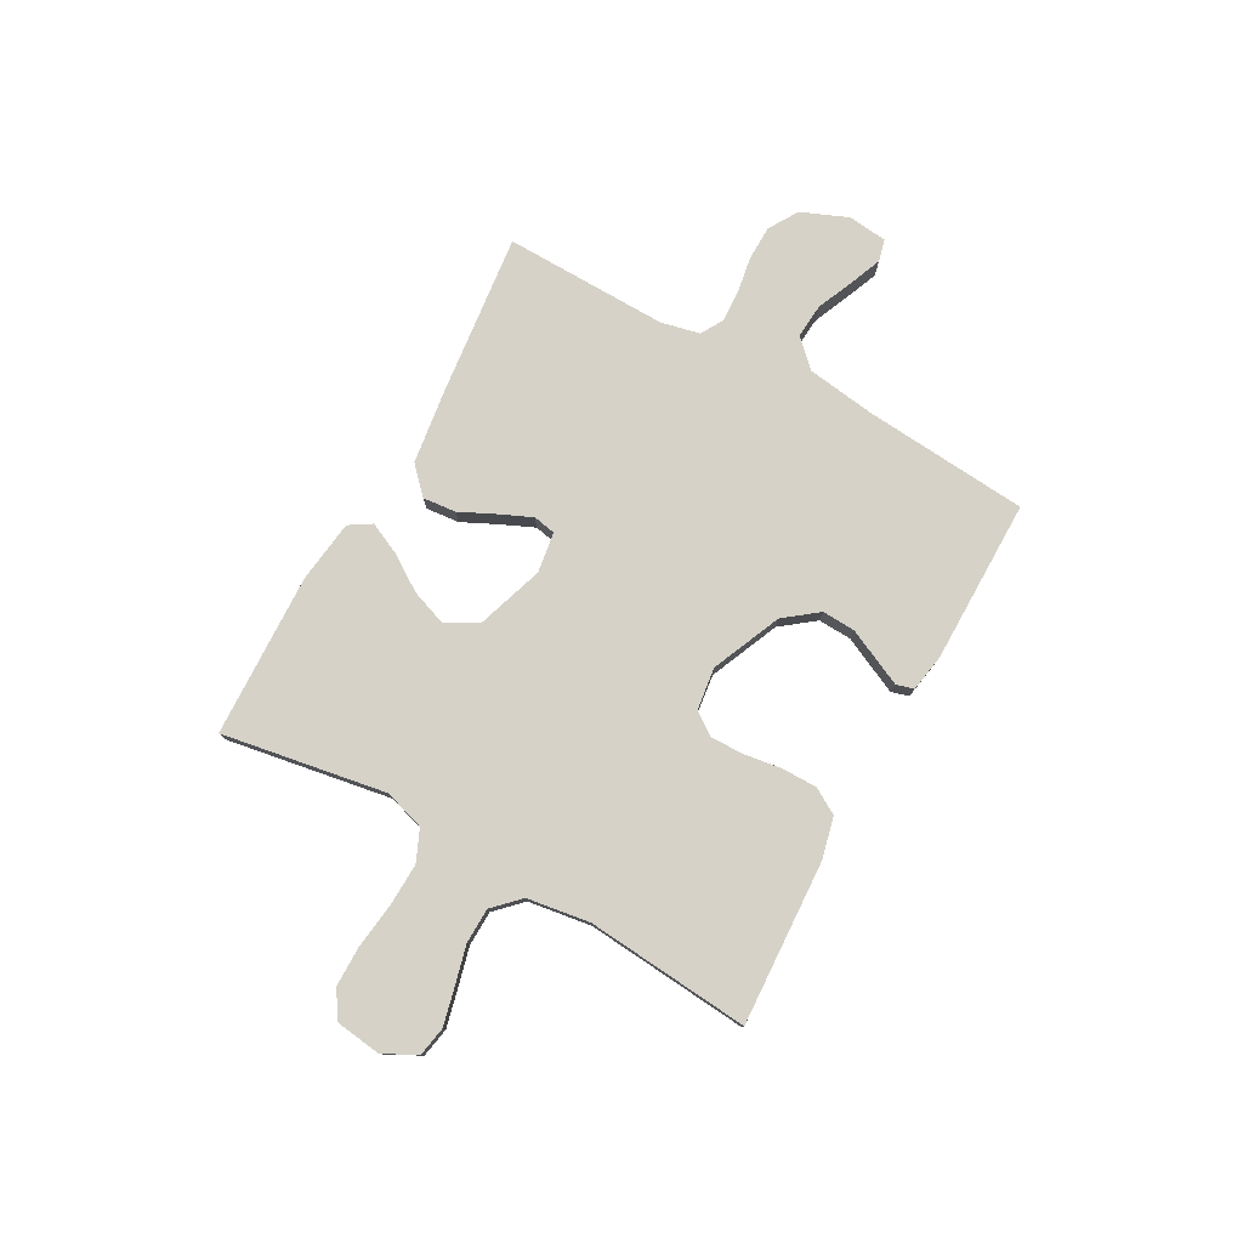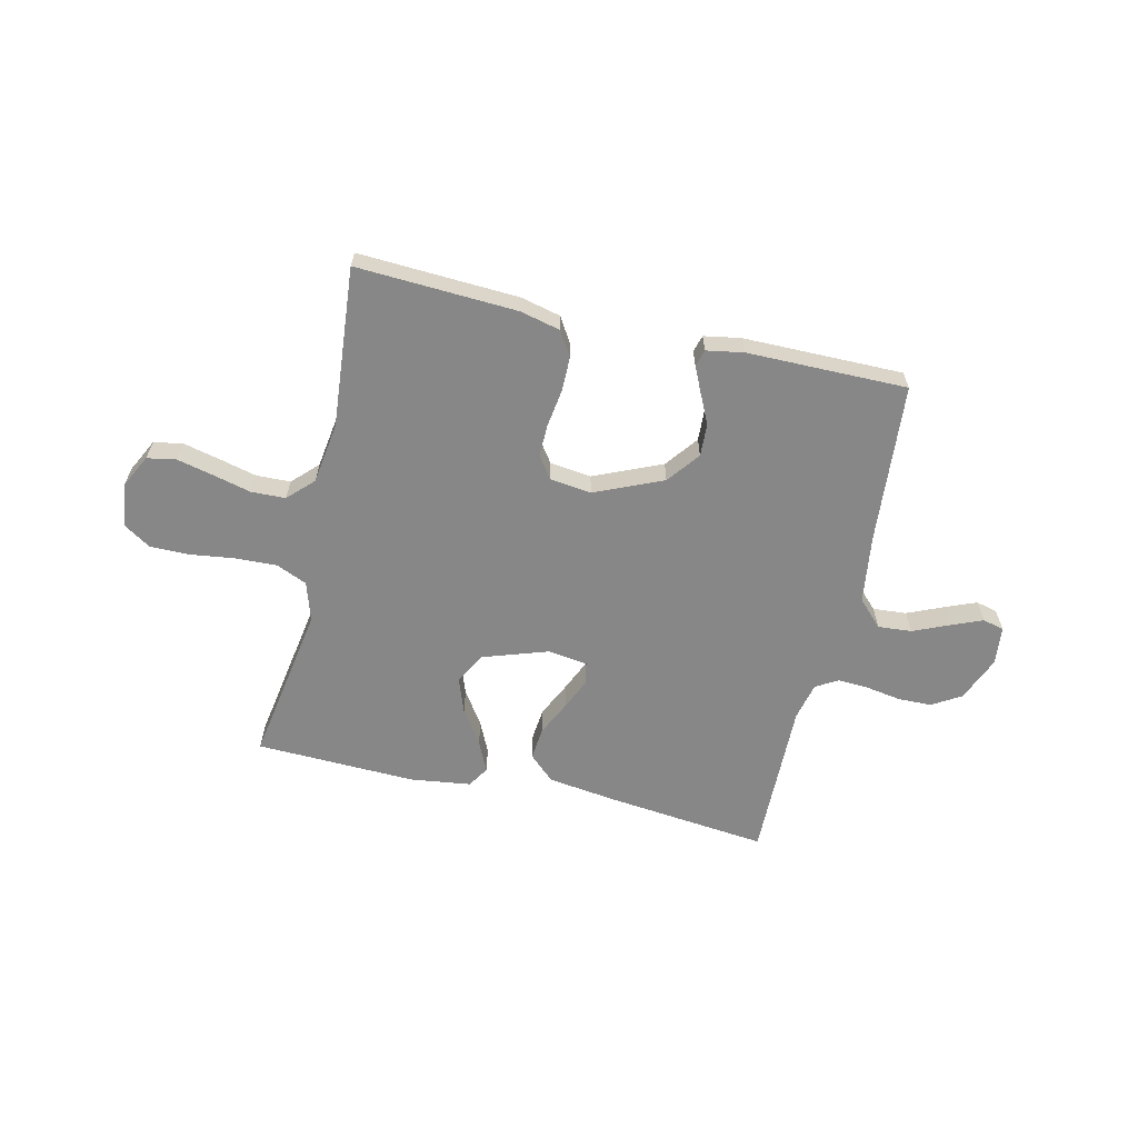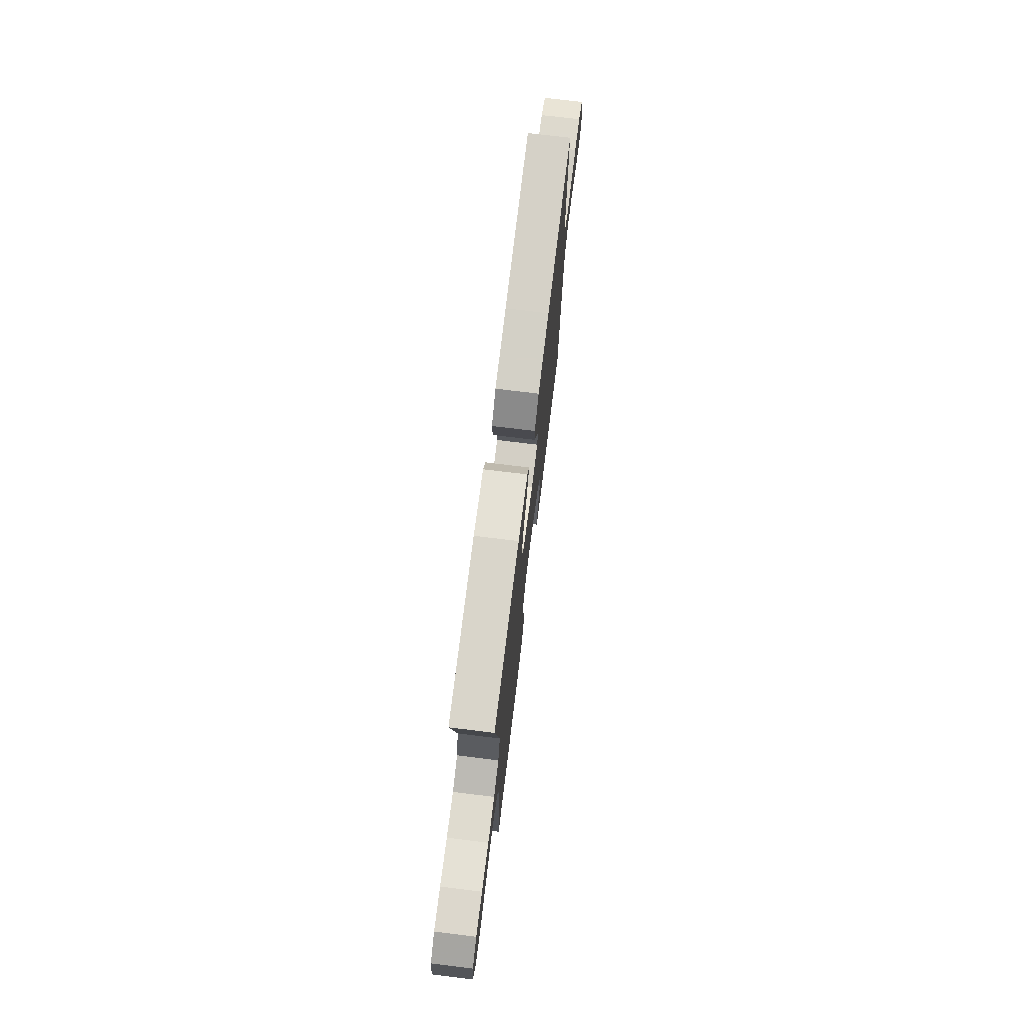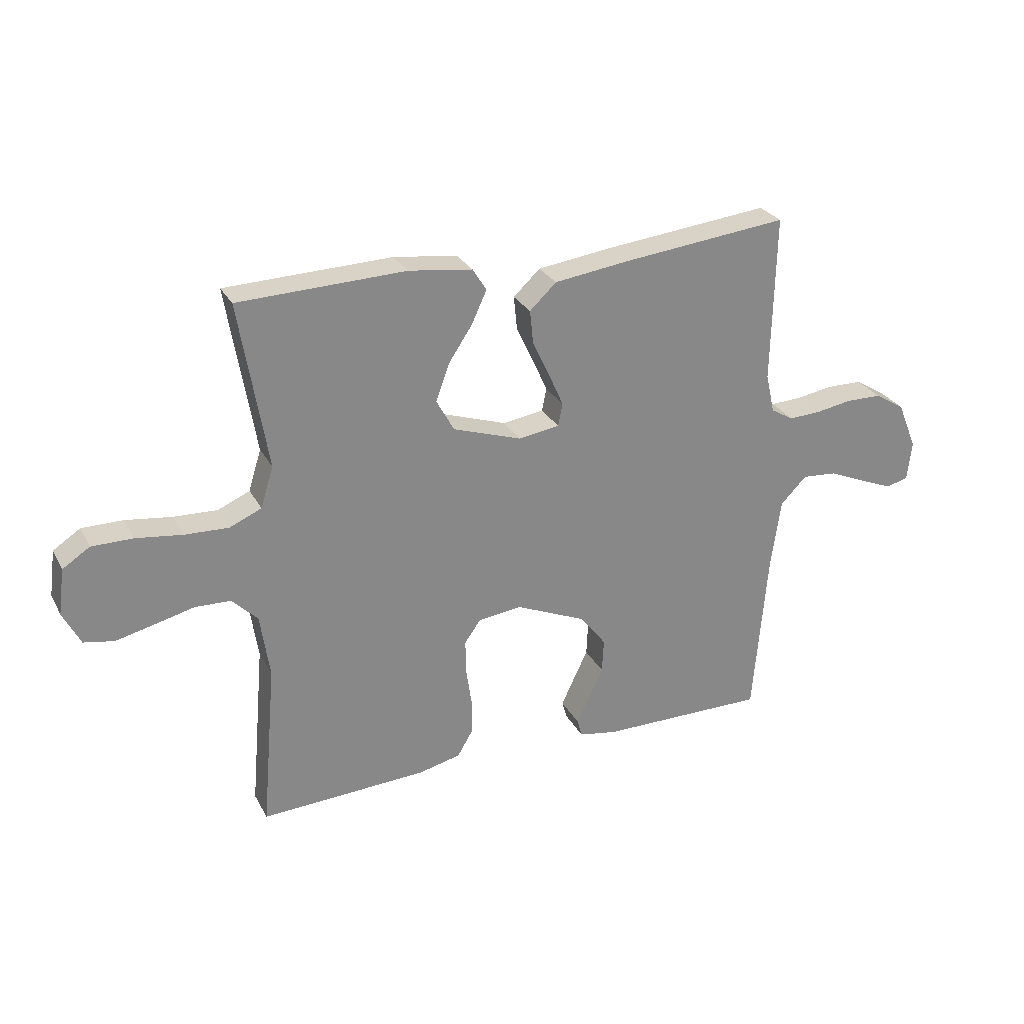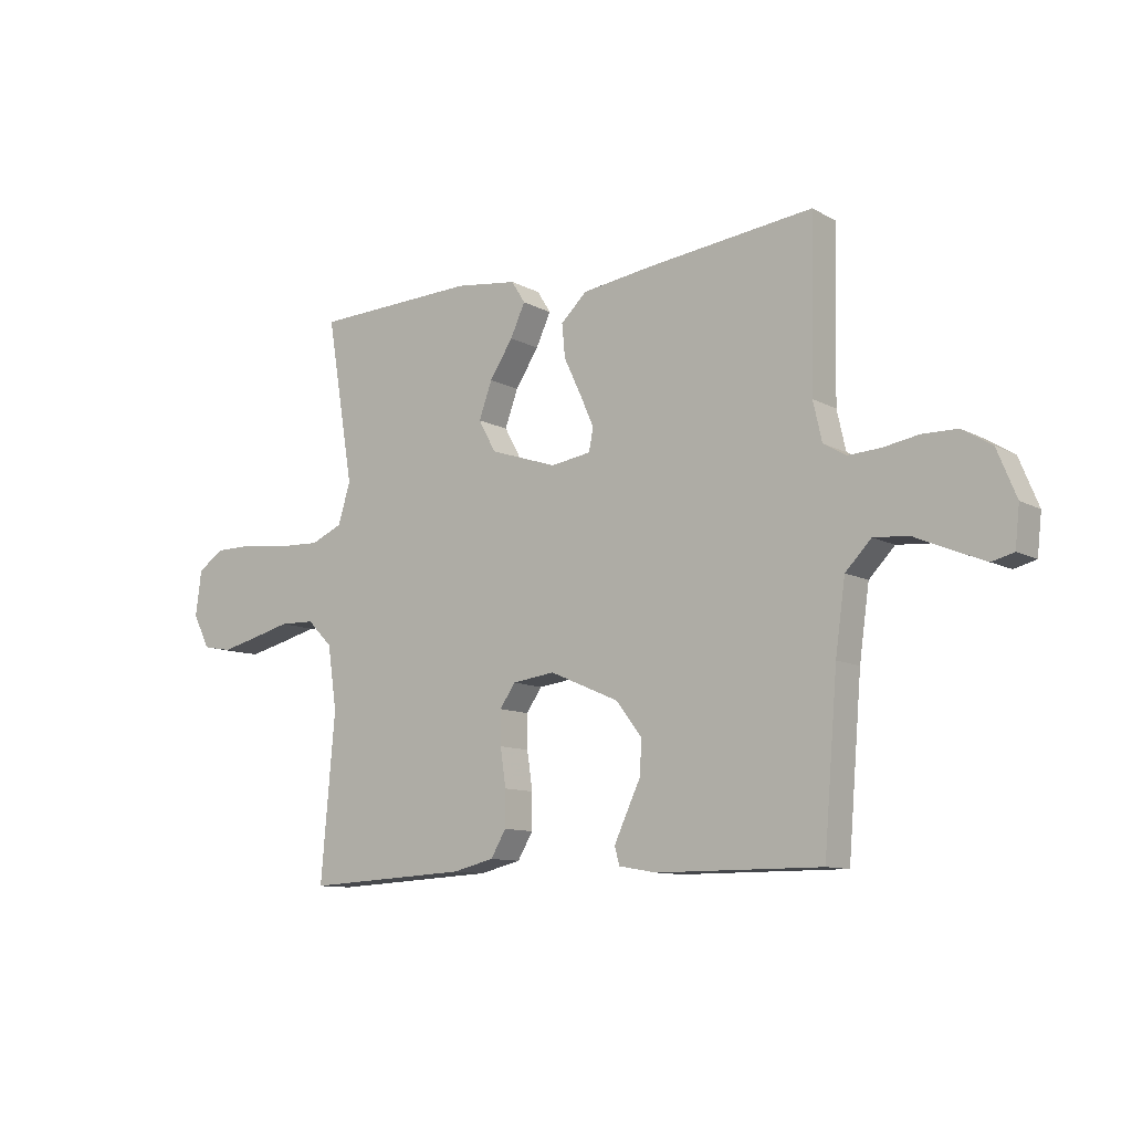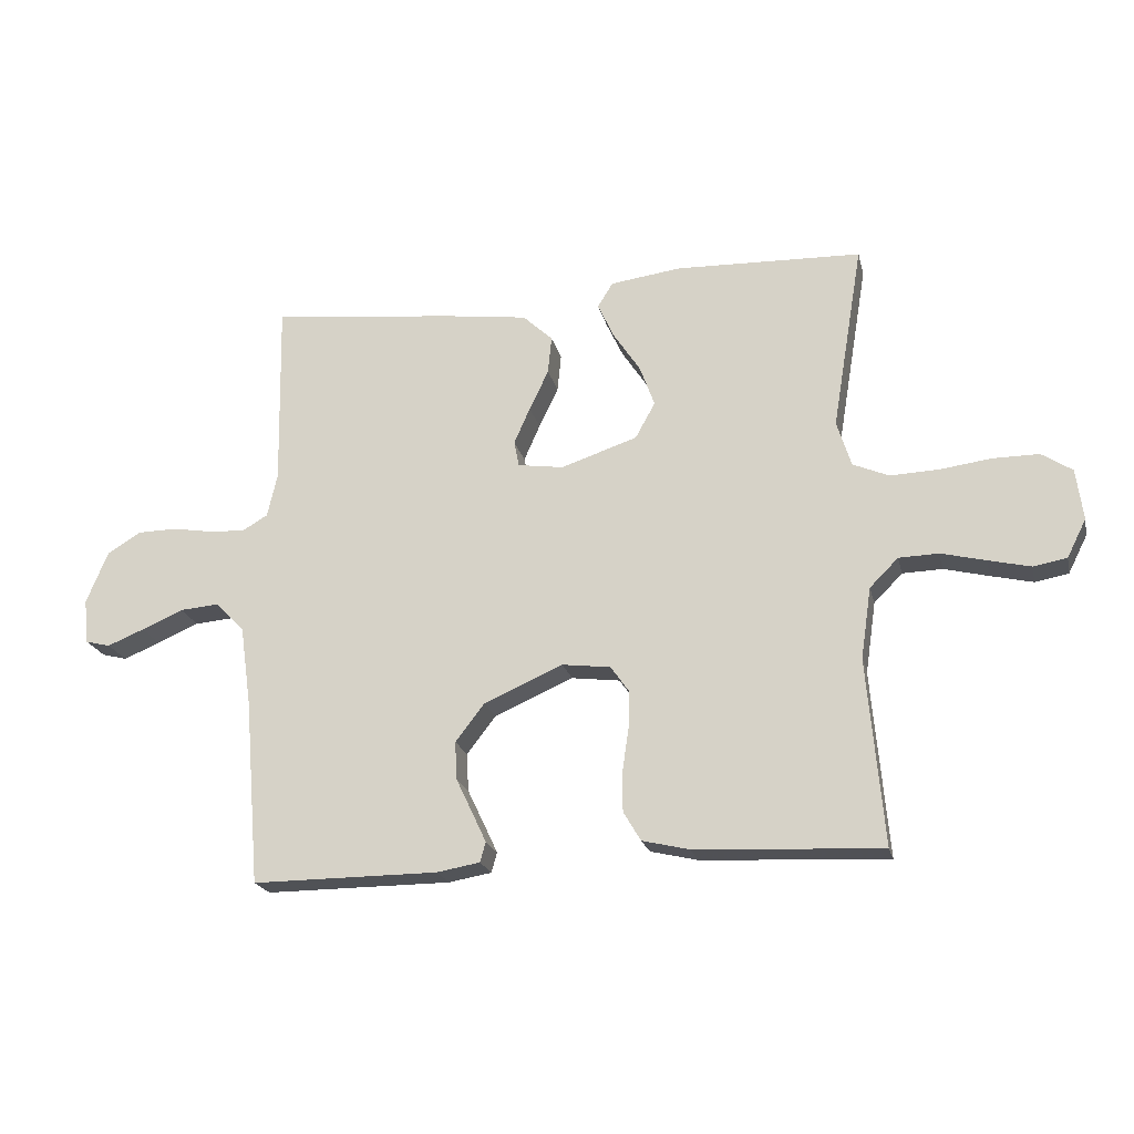
<metadata>
{"format":"obj","ext":"obj","renderer":"f3d","projection":"perspective","resolution":1024,"background":"white","views":[{"elev":78.0,"azim":118.9,"up":"+Y"},{"elev":-62.3,"azim":167.0,"up":"+Y"},{"elev":72.8,"azim":97.0,"up":"+Z"},{"elev":27.5,"azim":156.8,"up":"+Z"},{"elev":-10.5,"azim":-142.7,"up":"+Z"},{"elev":-20.9,"azim":13.0,"up":"+Z"}]}
</metadata>
<code>
v 0.5 0.07 0.5
v 0.45 0.07 0.2
v 0.473 0.07 0.126
v 0.531 0.07 0.101
v 0.609 0.07 0.104
v 0.692 0.07 0.115
v 0.766 0.07 0.115
v 0.815 0.07 0.083
v 0.826 0.07 0
v 0.795 0.07 -0.061
v 0.741 0.07 -0.071
v 0.673 0.07 -0.055
v 0.601 0.07 -0.037
v 0.537 0.07 -0.039
v 0.491 0.07 -0.085
v 0.474 0.07 -0.2
v 0.5 0.07 -0.5
v 0.2 0.07 -0.485
v 0.124 0.07 -0.467
v 0.096 0.07 -0.42
v 0.096 0.07 -0.355
v 0.106 0.07 -0.286
v 0.107 0.07 -0.225
v 0.078 0.07 -0.184
v 0 0.07 -0.174
v -0.127 0.07 -0.229
v -0.174 0.07 -0.29
v -0.171 0.07 -0.351
v -0.144 0.07 -0.408
v -0.122 0.07 -0.455
v -0.131 0.07 -0.487
v -0.2 0.07 -0.499
v -0.5 0.07 -0.5
v -0.525 0.07 -0.2
v -0.543 0.07 -0.072
v -0.59 0.07 -0.024
v -0.653 0.07 -0.029
v -0.72 0.07 -0.058
v -0.779 0.07 -0.082
v -0.819 0.07 -0.072
v -0.827 0.07 0
v -0.792 0.07 0.085
v -0.738 0.07 0.118
v -0.674 0.07 0.119
v -0.609 0.07 0.108
v -0.551 0.07 0.105
v -0.51 0.07 0.129
v -0.494 0.07 0.2
v -0.5 0.07 0.5
v -0.2 0.07 0.467
v -0.067 0.07 0.449
v -0.019 0.07 0.404
v -0.025 0.07 0.343
v -0.056 0.07 0.278
v -0.082 0.07 0.219
v -0.074 0.07 0.178
v 0 0.07 0.167
v 0.123 0.07 0.208
v 0.155 0.07 0.266
v 0.131 0.07 0.332
v 0.088 0.07 0.397
v 0.061 0.07 0.455
v 0.086 0.07 0.495
v 0.2 0.07 0.51
v 0.5 0 0.5
v 0.45 0 0.2
v 0.473 0 0.126
v 0.531 0 0.101
v 0.609 0 0.104
v 0.692 0 0.115
v 0.766 0 0.115
v 0.815 0 0.083
v 0.826 0 0
v 0.795 0 -0.061
v 0.741 0 -0.071
v 0.673 0 -0.055
v 0.601 0 -0.037
v 0.537 0 -0.039
v 0.491 0 -0.085
v 0.474 0 -0.2
v 0.5 0 -0.5
v 0.2 0 -0.485
v 0.124 0 -0.467
v 0.096 0 -0.42
v 0.096 0 -0.355
v 0.106 0 -0.286
v 0.107 0 -0.225
v 0.078 0 -0.184
v 0 0 -0.174
v -0.127 0 -0.229
v -0.174 0 -0.29
v -0.171 0 -0.351
v -0.144 0 -0.408
v -0.122 0 -0.455
v -0.131 0 -0.487
v -0.2 0 -0.499
v -0.5 0 -0.5
v -0.525 0 -0.2
v -0.543 0 -0.072
v -0.59 0 -0.024
v -0.653 0 -0.029
v -0.72 0 -0.058
v -0.779 0 -0.082
v -0.819 0 -0.072
v -0.827 0 0
v -0.792 0 0.085
v -0.738 0 0.118
v -0.674 0 0.119
v -0.609 0 0.108
v -0.551 0 0.105
v -0.51 0 0.129
v -0.494 0 0.2
v -0.5 0 0.5
v -0.2 0 0.467
v -0.067 0 0.449
v -0.019 0 0.404
v -0.025 0 0.343
v -0.056 0 0.278
v -0.082 0 0.219
v -0.074 0 0.178
v 0 0 0.167
v 0.123 0 0.208
v 0.155 0 0.266
v 0.131 0 0.332
v 0.088 0 0.397
v 0.061 0 0.455
v 0.086 0 0.495
v 0.2 0 0.51
f 64 1 2
f 63 64 2
f 62 63 2
f 61 62 2
f 60 61 2
f 59 60 2 3
f 58 59 3
f 57 58 3 4
f 52 53 54
f 51 52 54
f 50 51 54
f 49 50 54
f 48 49 54
f 47 48 54 55
f 46 47 55 56
f 43 44 45
f 42 43 45
f 41 42 45
f 40 41 45
f 39 40 45
f 38 39 45
f 37 38 45
f 36 37 45 46
f 46 56 57
f 36 46 57
f 35 36 57
f 32 33 34
f 31 32 34
f 30 31 34
f 29 30 34
f 28 29 34
f 27 28 34 35
f 20 21 22
f 19 20 22
f 18 19 22
f 17 18 22
f 16 17 22
f 15 16 22 23
f 14 15 23 24
f 11 12 13
f 10 11 13
f 9 10 13
f 8 9 13
f 7 8 13
f 6 7 13
f 5 6 13
f 4 5 13 14
f 14 24 25
f 4 14 25
f 57 4 25
f 26 27 35 57
f 25 26 57
f 66 65 128
f 66 128 127
f 66 127 126
f 66 126 125
f 66 125 124
f 67 66 124 123
f 67 123 122
f 68 67 122 121
f 118 117 116
f 118 116 115
f 118 115 114
f 118 114 113
f 118 113 112
f 119 118 112 111
f 120 119 111 110
f 109 108 107
f 109 107 106
f 109 106 105
f 109 105 104
f 109 104 103
f 109 103 102
f 109 102 101
f 110 109 101 100
f 121 120 110
f 121 110 100
f 121 100 99
f 98 97 96
f 98 96 95
f 98 95 94
f 98 94 93
f 98 93 92
f 99 98 92 91
f 86 85 84
f 86 84 83
f 86 83 82
f 86 82 81
f 86 81 80
f 87 86 80 79
f 88 87 79 78
f 77 76 75
f 77 75 74
f 77 74 73
f 77 73 72
f 77 72 71
f 77 71 70
f 77 70 69
f 78 77 69 68
f 89 88 78
f 89 78 68
f 89 68 121
f 121 99 91 90
f 121 90 89
f 1 65 66 2
f 2 66 67 3
f 3 67 68 4
f 4 68 69 5
f 5 69 70 6
f 6 70 71 7
f 7 71 72 8
f 8 72 73 9
f 9 73 74 10
f 10 74 75 11
f 11 75 76 12
f 12 76 77 13
f 13 77 78 14
f 14 78 79 15
f 15 79 80 16
f 16 80 81 17
f 17 81 82 18
f 18 82 83 19
f 19 83 84 20
f 20 84 85 21
f 21 85 86 22
f 22 86 87 23
f 23 87 88 24
f 24 88 89 25
f 25 89 90 26
f 26 90 91 27
f 27 91 92 28
f 28 92 93 29
f 29 93 94 30
f 30 94 95 31
f 31 95 96 32
f 32 96 97 33
f 33 97 98 34
f 34 98 99 35
f 35 99 100 36
f 36 100 101 37
f 37 101 102 38
f 38 102 103 39
f 39 103 104 40
f 40 104 105 41
f 41 105 106 42
f 42 106 107 43
f 43 107 108 44
f 44 108 109 45
f 45 109 110 46
f 46 110 111 47
f 47 111 112 48
f 48 112 113 49
f 49 113 114 50
f 50 114 115 51
f 51 115 116 52
f 52 116 117 53
f 53 117 118 54
f 54 118 119 55
f 55 119 120 56
f 56 120 121 57
f 57 121 122 58
f 58 122 123 59
f 59 123 124 60
f 60 124 125 61
f 61 125 126 62
f 62 126 127 63
f 63 127 128 64
f 64 128 65 1

</code>
